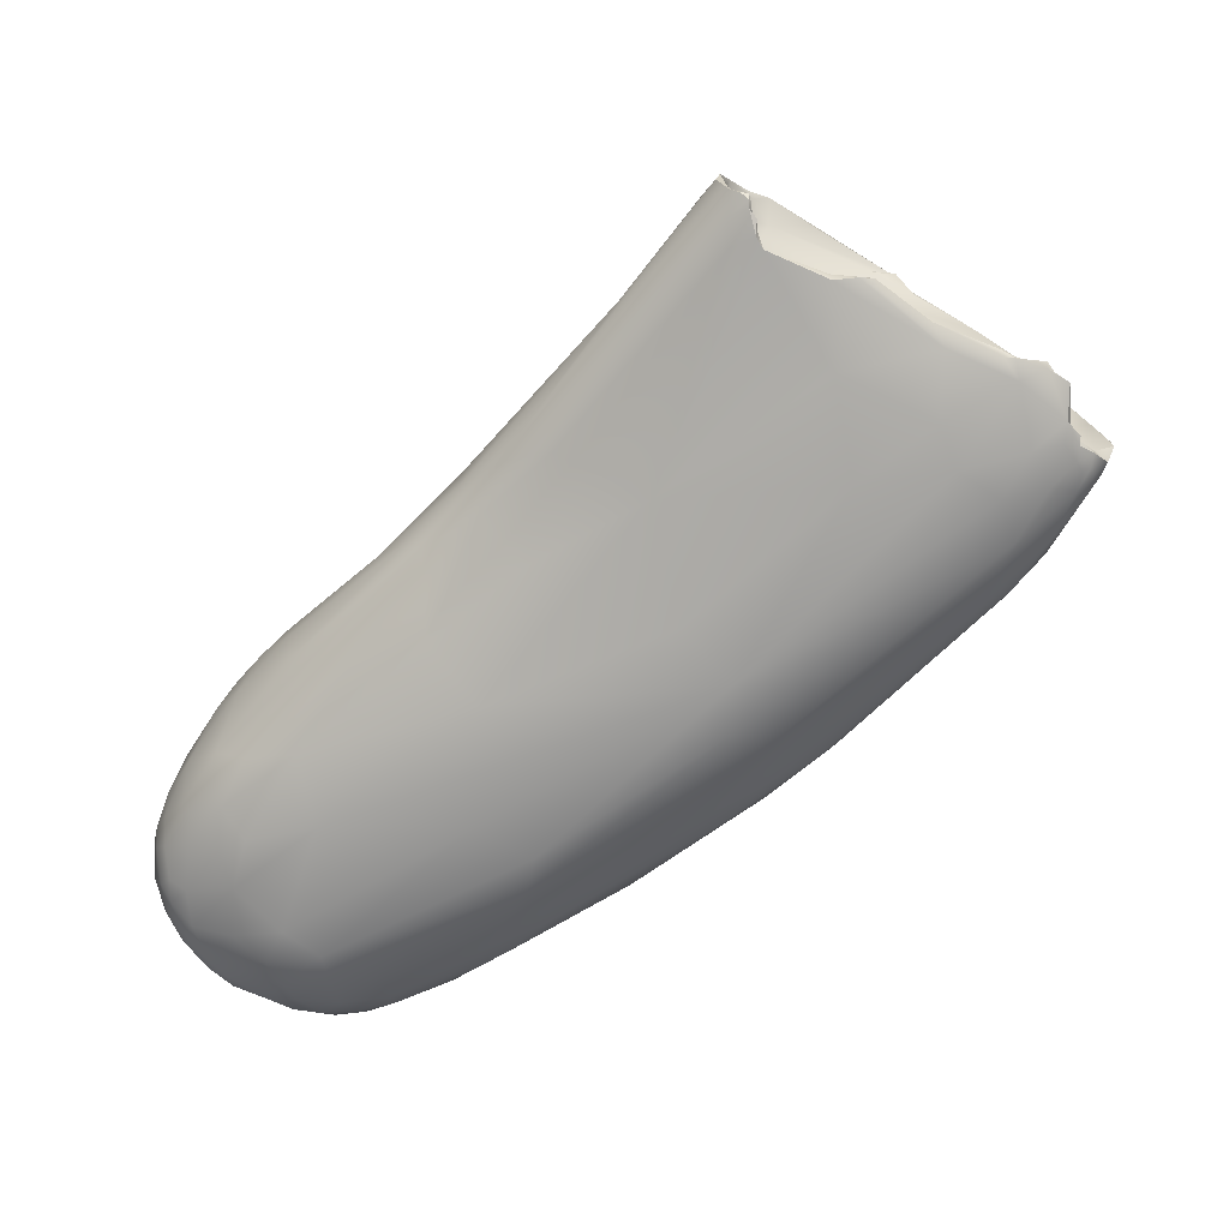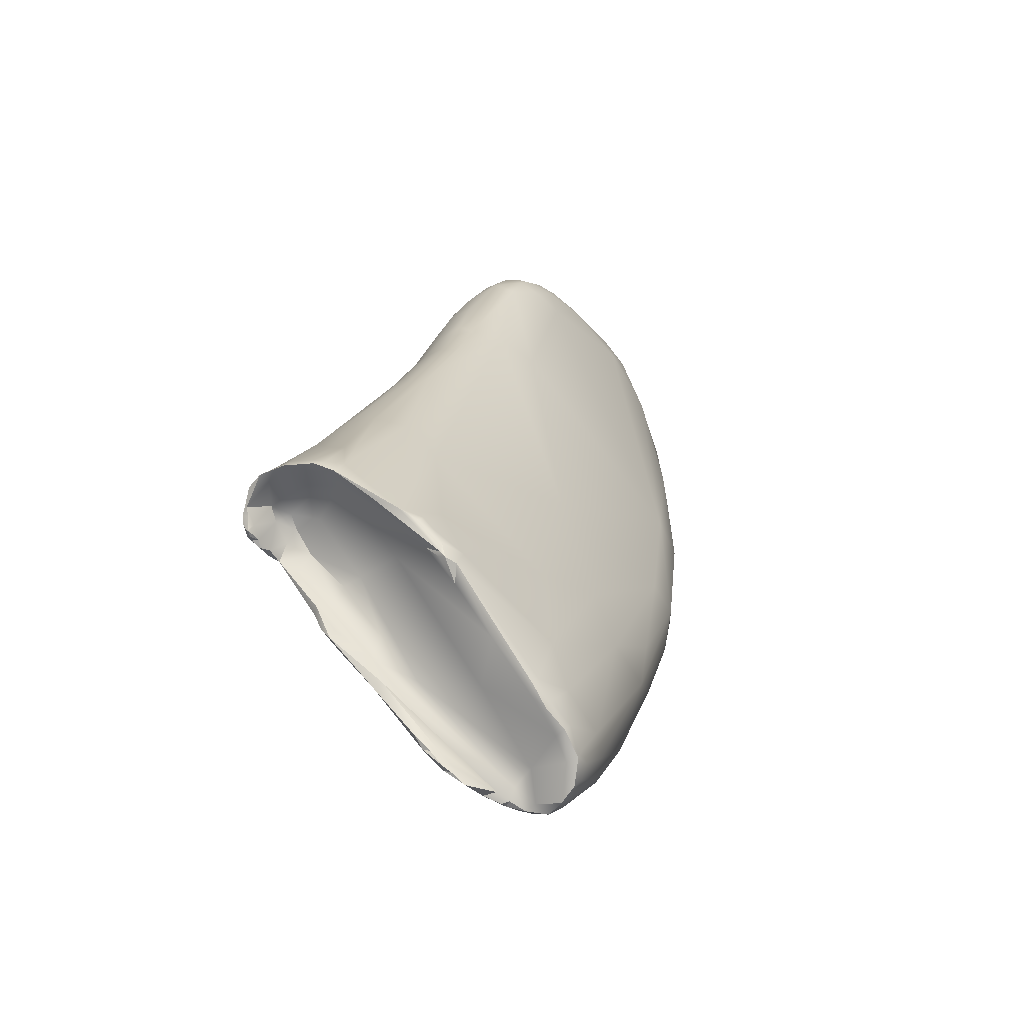
<metadata>
{"format":"obj","ext":"obj","renderer":"f3d","projection":"perspective","resolution":1024,"background":"white","views":[{"elev":-30.7,"azim":179.6,"up":"+Z"},{"elev":43.2,"azim":-117.2,"up":"+Z"}]}
</metadata>
<code>
v -55.66 -129.6 1310
v -55.8 -128.9 1311
v -56.19 -129.2 1312
v -56.09 -129.6 1311
v -56.15 -129.8 1312
v -55.97 -130.2 1312
v -55.54 -130.6 1312
v -55.58 -130.2 1313
v -55.49 -129.8 1313
v -55.3 -130.6 1313
v -53.78 -130.8 1308
v -53.85 -132.1 1309
v -52.52 -133.5 1308
v -52.72 -133.8 1309
v -52.56 -132.8 1308
v -54.06 -126.8 1311
v -55.26 -128.8 1310
v -55.18 -128.2 1311
v -55.31 -128.5 1311
v -55.06 -128.5 1310
v -54.62 -129.1 1309
v -54.73 -128.4 1310
v -54.81 -128.1 1310
v -54.62 -127.7 1311
v -54.32 -128.1 1311
v -54.49 -128 1310
v -54.57 -127.6 1310
v -54.59 -127.4 1311
v -54.26 -127.3 1311
v -53.99 -127.4 1310
v -53.57 -128.6 1309
v -54.89 -131.5 1310
v -54.64 -131.8 1311
v -54.85 -129.9 1309
v -54.11 -126.1 1312
v -54.38 -128.8 1312
v -54.72 -129.7 1314
v -54.12 -131.9 1312
v -54.8 -130 1314
v -54.63 -130.4 1314
v -54.05 -129.6 1315
v -53.87 -129.9 1315
v -53.15 -131.1 1314
v -53.55 -129.3 1315
v -53.32 -129.4 1315
v -53.04 -129.8 1315
v -52.38 -130.4 1308
v -51.54 -132.5 1307
v -49.66 -136.6 1308
v -52.77 -127.5 1310
v -51.74 -128.8 1309
v -53.53 -125.8 1312
v -53.27 -125.6 1312
v -53.26 -125.9 1312
v -53.26 -125.5 1313
v -52.24 -125.7 1312
v -52.36 -125.4 1313
v -52.3 -125.7 1313
v -52.1 -125.2 1313
v -51.65 -125.2 1313
v -51.58 -125.1 1313
v -51.59 -128 1314
v -51.13 -131.4 1315
v -51.31 -128.7 1316
v -49.06 -137.4 1307
v -47.73 -138 1308
v -50.12 -128 1310
v -49.4 -126.7 1311
v -49.22 -135.5 1311
v -49.55 -124.9 1313
v -49.1 -124.5 1314
v -49.58 -126.2 1314
v -47.18 -133.2 1314
v -49.09 -128.2 1318
v -48.01 -129.1 1318
v -48.18 -128 1318
v -48.69 -128.5 1318
v -48.43 -128.1 1319
v -48.13 -128.1 1319
v -46.36 -138.9 1304
v -45.63 -138.9 1304
v -46.53 -139.4 1305
v -45.81 -140.2 1305
v -46.43 -128.5 1309
v -46.85 -135.8 1312
v -49.14 -124.9 1314
v -48.09 -124.9 1314
v -47.46 -123.9 1314
v -47.02 -123.6 1315
v -46.69 -124 1315
v -47.43 -125.7 1314
v -46.21 -127 1317
v -47.46 -127.7 1318
v -46.09 -127.3 1320
v -47.79 -128.3 1319
v -47.14 -128.2 1319
v -46.83 -127.8 1319
v -46.55 -128.1 1319
v -45.86 -129.2 1318
v -43.54 -137 1303
v -43.84 -139 1303
v -43.82 -141.1 1303
v -42.94 -142.3 1303
v -42.21 -141 1302
v -43.35 -142 1304
v -43.06 -141.2 1306
v -45.62 -125.8 1312
v -46.43 -123.5 1315
v -46.23 -123.9 1314
v -45.5 -123.6 1315
v -45.34 -124.7 1315
v -45.45 -123.8 1315
v -44.97 -125.2 1315
v -45.24 -125.8 1316
v -45.13 -126.5 1320
v -43.57 -125.7 1320
v -43.17 -126.3 1320
v -42.17 -136.1 1303
v -41.14 -140 1302
v -42.24 -134.3 1304
v -40.86 -137.4 1311
v -42.54 -122.2 1317
v -43.66 -123.8 1316
v -43.24 -124.5 1316
v -43.06 -123.2 1316
v -42.86 -123 1316
v -42.8 -122.9 1316
v -42.54 -123.8 1316
v -42.32 -124.4 1316
v -42.82 -122.6 1317
v -42.66 -122.6 1317
v -42.6 -122.3 1317
v -42.53 -122.3 1317
v -41.96 -124.3 1317
v -41.84 -123.4 1316
v -41.97 -123.6 1317
v -41.8 -122.7 1317
v -42.79 -125.2 1317
v -40.88 -131.3 1317
v -42.52 -122.2 1318
v -42.55 -122.2 1318
v -42.51 -122.2 1318
v -42.35 -122.6 1318
v -42.01 -124.2 1320
v -42.21 -122.2 1318
v -41.67 -123.6 1318
v -42.07 -122.4 1318
v -41.8 -124.2 1318
v -41.77 -123.6 1319
v -41.87 -122.3 1318
v -41.81 -122.5 1318
v -41.59 -123.3 1319
v -43.5 -125.9 1319
v -42.92 -125.2 1320
v -42.31 -125 1318
v -42.3 -125 1319
v -41.77 -124.6 1320
v -41.11 -127.2 1319
v -42.91 -125.6 1320
v -42.74 -125.1 1320
v -42.43 -125.2 1320
v -38.51 -144.4 1301
v -37.74 -145.5 1301
v -38.48 -145.2 1303
v -37.45 -144.9 1304
v -40.28 -132.9 1306
v -39.15 -130.1 1310
v -38.63 -131 1317
v -41.41 -122.8 1319
v -40.83 -123.8 1319
v -40.57 -126.7 1319
v -35.36 -144.3 1299
v -37.94 -126.5 1316
v -38.09 -127.1 1317
v -37.59 -130 1317
v -35.94 -130 1316
v -32.66 -145.1 1298
v -33.11 -146.4 1298
v -31.41 -147.9 1298
v -34.82 -140.5 1300
v -32.4 -139.5 1301
v -34.5 -142 1299
v -33.75 -147.2 1299
v -33.13 -148 1300
v -32.5 -148.1 1301
v -32.12 -148.3 1299
v -34.52 -132.6 1308
v -35.49 -130 1312
v -33.95 -133.1 1315
v -33.65 -134.4 1314
v -29.5 -148.8 1298
v -29.06 -148.4 1297
v -28.71 -149.5 1298
v -30.41 -149.1 1299
v -29.13 -149.7 1300
v -32.76 -135.9 1304
v -30.77 -135 1306
v -29.91 -141.6 1310
v -32.75 -132.2 1310
v -33.45 -131 1312
v -31.96 -132.5 1312
v -30.52 -133.7 1310
v -30.68 -137.2 1313
v -30.59 -136.7 1313
v -30.08 -136.5 1313
v -32.47 -133.7 1314
v -31.96 -133.3 1313
v -28.8 -145.3 1297
v -28.95 -147.4 1297
v -27.91 -149.1 1297
v -27.49 -148.2 1297
v -27.06 -147.2 1297
v -26.65 -149 1297
v -27.1 -149.9 1298
v -26.8 -150.4 1299
v -26.34 -150.4 1298
v -26.21 -149.8 1298
v -27.2 -149.7 1302
v -29.79 -134.3 1310
v -29.85 -135.9 1312
v -28.73 -135.9 1311
v -28.47 -139.1 1312
v -28.59 -138 1312
v -28.01 -137.6 1311
v -27.85 -138.3 1311
v -27.79 -138.8 1311
v -28.93 -140.4 1311
v -25 -143.5 1298
v -26.68 -145.3 1297
v -26.47 -144.3 1298
v -24.81 -145.9 1297
v -26.24 -148.2 1297
v -25.32 -146.9 1297
v -25.02 -148.4 1297
v -24.16 -147.6 1297
v -25.45 -150.3 1298
v -25.08 -149.6 1298
v -24.53 -150.2 1298
v -23.84 -149.3 1298
v -25.66 -150.7 1299
v -25.3 -150.8 1300
v -24.43 -150.6 1299
v -23.44 -150.6 1300
v -26.47 -140 1301
v -24.38 -150.1 1302
v -23.64 -150.6 1301
v -23.38 -149.7 1303
v -25.7 -138.3 1303
v -24.75 -149.3 1304
v -25.28 -137.8 1307
v -24.6 -145.9 1308
v -25.07 -138.6 1309
v -24.91 -139.7 1310
v -23.97 -145.1 1309
v -24.44 -143.4 1310
v -25.88 -140.2 1311
v -24.25 -144.9 1298
v -22.59 -147.9 1298
v -22.62 -146.6 1298
v -21.72 -147.1 1298
v -23.38 -149.8 1299
v -23.12 -142.5 1300
v -22.89 -144.3 1299
v -21.63 -148 1299
v -22.94 -150.3 1300
v -22.38 -148.8 1299
v -22.04 -149.9 1301
v -21.9 -149.5 1300
v -21.29 -148.5 1300
v -23.66 -140.9 1301
v -22.71 -140.4 1302
v -22.53 -141.6 1301
v -22.22 -149.6 1303
v -22.01 -149.9 1302
v -21.41 -149.5 1302
v -21.23 -149.2 1301
v -21.15 -149.1 1303
v -23.64 -139.1 1304
v -22.41 -140.1 1303
v -22.29 -148.2 1305
v -21.18 -148.3 1304
v -23.08 -140 1307
v -22.01 -141.6 1307
v -23 -147.9 1306
v -23.08 -146.3 1308
v -22.13 -147 1307
v -22.21 -146.1 1308
v -21.49 -147.5 1306
v -21.55 -146.7 1307
v -21.66 -145.7 1308
v -23.79 -140.3 1309
v -23.86 -141.2 1310
v -23.69 -142.8 1310
v -22.71 -141.7 1308
v -22.73 -142.8 1309
v -22.07 -143 1308
v -23.29 -144.5 1309
v -22.93 -145.1 1309
v -22.38 -144.7 1309
v -22.5 -144 1309
v -21.5 -144.5 1308
v -21.72 -145.8 1298
v -21.27 -144.8 1299
v -20.79 -145.4 1299
v -21.12 -143.5 1300
v -20.23 -145.5 1300
v -20.43 -144.4 1300
v -20.84 -147.3 1299
v -20.92 -146 1299
v -20.65 -146.6 1299
v -20.55 -148 1301
v -20.08 -146.8 1300
v -19.92 -146.1 1300
v -21.29 -142.1 1301
v -21.39 -141.4 1302
v -20.22 -143 1302
v -20.42 -143.6 1301
v -19.99 -144.2 1301
v -19.62 -144.8 1301
v -19.77 -143.6 1302
v -19.52 -144.4 1303
v -20.08 -147.5 1302
v -19.67 -146.3 1302
v -19.51 -145.6 1302
v -20.63 -148.5 1302
v -22.38 -140 1304
v -20.99 -141.6 1303
v -21.08 -141.6 1305
v -20.17 -142.7 1303
v -20.17 -142.9 1304
v -19.87 -144.1 1304
v -19.68 -143.8 1303
v -20.61 -148 1304
v -20.42 -146.8 1305
v -19.97 -147.2 1303
v -19.72 -145.6 1304
v -20.8 -142.8 1306
v -20.5 -145.3 1306
v -20.94 -147.2 1306
v -20.87 -145.7 1307
v -55.8 -128.9 1311
v -56.19 -129.2 1312
v -56.19 -129.2 1312
v -56.15 -129.8 1312
v -55.58 -130.2 1313
v -54.06 -126.8 1311
v -54.06 -126.8 1311
v -55.18 -128.2 1311
v -55.18 -128.2 1311
v -54.62 -127.7 1311
v -54.62 -127.7 1311
v -54.57 -127.6 1310
v -54.57 -127.6 1310
v -54.59 -127.4 1311
v -54.59 -127.4 1311
v -54.26 -127.3 1311
v -54.26 -127.3 1311
v -54.11 -126.1 1312
v -54.11 -126.1 1312
v -54.11 -126.1 1312
v -54.8 -130 1314
v -54.05 -129.6 1315
v -53.32 -129.4 1315
v -53.53 -125.8 1312
v -53.53 -125.8 1312
v -53.27 -125.6 1312
v -53.26 -125.5 1313
v -53.26 -125.5 1313
v -52.36 -125.4 1313
v -52.36 -125.4 1313
v -52.1 -125.2 1313
v -52.1 -125.2 1313
v -52.1 -125.2 1313
v -51.58 -125.1 1313
v -51.58 -125.1 1313
v -49.1 -124.5 1314
v -49.09 -128.2 1318
v -48.69 -128.5 1318
v -48.69 -128.5 1318
v -48.43 -128.1 1319
v -48.43 -128.1 1319
v -48.43 -128.1 1319
v -48.13 -128.1 1319
v -48.13 -128.1 1319
v -49.14 -124.9 1314
v -49.14 -124.9 1314
v -47.02 -123.6 1315
v -47.02 -123.6 1315
v -47.02 -123.6 1315
v -47.46 -127.7 1318
v -46.09 -127.3 1320
v -46.43 -123.5 1315
v -45.5 -123.6 1315
v -45.45 -123.8 1315
v -45.13 -126.5 1320
v -43.57 -125.7 1320
v -43.57 -125.7 1320
v -42.54 -122.2 1317
v -42.54 -122.2 1317
v -43.24 -124.5 1316
v -43.06 -123.2 1316
v -43.06 -123.2 1316
v -43.06 -123.2 1316
v -43.06 -123.2 1316
v -42.86 -123 1316
v -42.8 -122.9 1316
v -42.8 -122.9 1316
v -42.32 -124.4 1316
v -42.82 -122.6 1317
v -42.82 -122.6 1317
v -42.82 -122.6 1317
v -42.66 -122.6 1317
v -42.66 -122.6 1317
v -42.66 -122.6 1317
v -42.6 -122.3 1317
v -42.53 -122.3 1317
v -42.53 -122.3 1317
v -42.53 -122.3 1317
v -42.52 -122.2 1318
v -42.52 -122.2 1318
v -42.55 -122.2 1318
v -42.55 -122.2 1318
v -42.55 -122.2 1318
v -42.51 -122.2 1318
v -42.01 -124.2 1320
v -42.21 -122.2 1318
v -42.21 -122.2 1318
v -41.67 -123.6 1318
v -42.07 -122.4 1318
v -41.87 -122.3 1318
v -41.81 -122.5 1318
v -41.81 -122.5 1318
v -41.59 -123.3 1319
v -41.59 -123.3 1319
v -42.74 -125.1 1320
v -41.41 -122.8 1319
g grp1
f 2 1 4
f 3 19 341
f 2 4 342
f 32 33 6
f 342 4 5
f 343 344 9
f 9 19 343
f 36 19 9
f 4 6 5
f 4 32 6
f 6 8 5
f 6 7 8
f 9 344 345
f 33 38 7
f 6 33 7
f 10 8 7
f 10 7 38
f 10 38 40
f 10 40 8
f 39 9 345
f 40 361 8
f 11 15 12
f 11 48 15
f 11 47 48
f 15 13 12
f 12 13 14
f 17 34 2
f 20 17 2
f 20 2 18
f 348 341 19
f 34 17 21
f 23 20 18
f 23 18 27
f 34 21 11
f 20 22 21
f 17 20 21
f 22 20 23
f 24 352 349
f 25 350 348
f 25 19 36
f 25 348 19
f 47 11 21
f 31 21 22
f 26 22 23
f 26 23 27
f 28 353 351
f 36 72 25
f 31 47 21
f 354 16 27
f 346 355 29
f 355 350 29
f 29 350 25
f 26 31 22
f 26 27 30
f 27 16 30
f 50 30 16
f 31 26 30
f 2 34 1
f 12 4 1
f 12 32 4
f 12 1 34
f 12 34 11
f 33 14 49
f 12 14 32
f 32 14 33
f 356 35 347
f 358 53 16
f 359 52 366
f 364 360 54
f 9 37 36
f 37 62 36
f 37 44 62
f 36 62 72
f 37 9 39
f 33 49 38
f 40 38 43
f 361 40 42
f 40 43 42
f 42 43 46
f 37 41 44
f 39 41 37
f 362 361 42
f 45 362 42
f 363 44 41
f 46 43 63
f 363 64 44
f 44 64 62
f 46 45 42
f 46 63 77
f 45 46 77
f 80 13 15
f 82 14 13
f 80 82 13
f 31 51 47
f 50 31 30
f 50 51 31
f 51 50 67
f 56 67 50
f 56 50 16
f 120 51 67
f 43 38 69
f 49 69 38
f 69 49 66
f 360 357 54
f 365 55 53
f 364 54 367
f 367 54 58
f 16 53 56
f 53 59 56
f 59 53 55
f 58 54 357
f 57 367 58
f 371 368 369
f 56 59 60
f 357 86 58
f 385 29 25
f 370 61 372
f 373 374 60
f 57 58 375
f 58 386 375
f 72 62 114
f 43 69 63
f 64 363 378
f 62 64 92
f 74 92 64
f 74 64 378
f 100 48 47
f 82 65 14
f 82 83 65
f 83 105 49
f 65 83 49
f 47 51 120
f 65 49 14
f 49 105 66
f 105 106 66
f 67 56 68
f 68 84 67
f 84 120 67
f 69 66 106
f 71 60 374
f 386 376 375
f 87 385 25
f 70 68 56
f 87 25 72
f 70 56 60
f 70 60 71
f 85 63 69
f 85 73 63
f 69 106 85
f 70 71 88
f 73 75 63
f 63 75 77
f 76 74 78
f 79 76 78
f 74 76 93
f 76 79 390
f 380 377 379
f 77 75 95
f 381 77 95
f 382 95 383
f 383 95 97
f 48 81 15
f 80 15 81
f 102 80 81
f 80 102 82
f 83 103 105
f 82 103 83
f 107 84 68
f 107 68 70
f 121 139 73
f 106 121 85
f 121 73 85
f 71 89 88
f 387 376 386
f 91 87 72
f 385 87 388
f 108 70 88
f 111 87 91
f 108 88 89
f 388 87 90
f 112 392 389
f 90 394 388
f 70 108 109
f 90 87 394
f 91 72 114
f 93 92 74
f 62 92 114
f 92 153 138
f 96 75 99
f 75 73 99
f 383 97 94
f 153 93 384
f 92 93 153
f 383 94 115
f 97 95 96
f 75 96 95
f 97 96 98
f 97 98 391
f 98 99 391
f 96 99 98
f 120 118 47
f 118 182 100
f 48 101 81
f 100 101 48
f 101 100 119
f 82 102 103
f 81 104 102
f 102 162 103
f 162 102 104
f 101 104 81
f 104 101 119
f 103 164 105
f 100 47 118
f 105 165 106
f 165 121 106
f 109 107 70
f 394 87 111
f 110 107 109
f 110 109 108
f 112 393 392
f 123 394 111
f 111 124 123
f 111 91 113
f 111 113 124
f 125 107 110
f 112 401 393
f 113 91 114
f 114 92 138
f 113 114 400
f 73 139 99
f 153 384 395
f 153 395 116
f 396 115 94
f 117 397 391
f 154 153 116
f 139 391 99
f 139 168 391
f 397 117 159
f 162 163 103
f 172 162 104
f 118 120 180
f 163 164 103
f 105 164 165
f 120 84 166
f 167 166 84
f 107 167 84
f 121 165 198
f 167 107 125
f 122 133 132
f 140 122 132
f 141 140 132
f 145 398 419
f 394 123 402
f 403 128 126
f 402 124 128
f 402 123 124
f 127 404 405
f 129 400 138
f 130 127 405
f 409 126 131
f 128 136 126
f 128 124 408
f 410 416 406
f 412 417 411
f 126 136 131
f 133 413 132
f 143 142 421
f 143 421 131
f 414 422 415
f 131 136 143
f 407 167 125
f 167 407 135
f 407 418 135
f 408 136 128
f 137 135 418
f 134 136 408
f 399 137 418
f 399 426 137
f 426 150 137
f 136 134 146
f 134 148 146
f 188 167 135
f 137 150 200
f 150 169 200
f 138 400 114
f 138 153 155
f 129 138 134
f 138 155 134
f 134 155 148
f 420 423 424
f 427 420 424
f 144 161 157
f 144 157 152
f 427 424 430
f 147 430 424
f 143 429 142
f 136 428 143
f 146 148 149
f 430 147 151
f 431 429 143
f 143 428 431
f 149 148 425
f 146 149 432
f 432 149 433
f 149 425 433
f 436 430 151
f 169 152 170
f 151 434 436
f 152 157 170
f 154 116 160
f 156 155 153
f 156 153 154
f 425 156 154
f 154 160 425
f 117 158 159
f 144 435 161
f 158 161 159
f 148 156 425
f 155 156 148
f 157 161 171
f 168 117 391
f 171 161 158
f 435 397 159
f 161 435 159
f 100 182 119
f 172 104 119
f 183 163 162
f 178 162 172
f 178 183 162
f 163 184 164
f 165 164 185
f 218 165 185
f 196 166 167
f 135 137 188
f 200 169 173
f 188 137 200
f 173 169 170
f 174 170 157
f 173 170 174
f 171 176 174
f 174 157 171
f 117 175 158
f 171 158 176
f 175 176 158
f 175 117 168
f 119 182 172
f 183 178 179
f 180 182 118
f 164 184 185
f 120 181 180
f 120 166 196
f 196 187 197
f 187 167 188
f 199 187 188
f 187 196 167
f 173 201 200
f 139 190 168
f 172 177 178
f 182 177 172
f 208 177 182
f 186 183 179
f 163 183 186
f 186 184 163
f 184 195 185
f 186 194 184
f 184 194 195
f 120 244 181
f 200 199 188
f 139 121 227
f 121 198 227
f 201 173 207
f 173 174 207
f 176 175 189
f 190 189 175
f 207 176 206
f 189 206 176
f 139 227 190
f 168 190 175
f 190 204 189
f 189 204 205
f 205 206 189
f 207 174 176
f 177 208 209
f 177 209 178
f 191 186 179
f 186 193 194
f 192 179 178
f 192 191 179
f 191 193 186
f 193 215 194
f 195 194 215
f 218 185 195
f 244 120 196
f 248 196 197
f 197 187 199
f 198 165 251
f 199 200 202
f 201 202 200
f 203 204 190
f 203 190 227
f 227 222 203
f 204 203 222
f 206 220 207
f 205 220 206
f 180 230 182
f 212 209 208
f 208 229 212
f 209 192 178
f 211 192 209
f 191 192 210
f 210 192 211
f 210 193 191
f 193 210 214
f 214 215 193
f 212 211 209
f 211 213 210
f 213 214 210
f 212 232 211
f 211 232 213
f 215 214 216
f 217 214 213
f 217 216 214
f 240 215 216
f 241 218 195
f 215 241 195
f 215 240 241
f 218 249 165
f 165 249 251
f 202 201 219
f 202 219 250
f 197 199 202
f 250 219 252
f 227 198 255
f 201 207 221
f 221 207 220
f 220 205 224
f 221 220 224
f 219 201 221
f 252 219 221
f 205 204 223
f 204 222 223
f 222 226 223
f 205 223 224
f 223 226 225
f 225 224 223
f 226 222 256
f 256 225 226
f 256 224 225
f 230 181 228
f 182 229 208
f 182 230 229
f 230 231 229
f 231 230 257
f 257 230 228
f 229 231 233
f 212 233 232
f 229 233 212
f 232 234 213
f 234 237 213
f 237 217 213
f 233 234 232
f 239 237 234
f 235 234 233
f 235 239 234
f 216 217 236
f 236 240 216
f 236 217 237
f 236 242 240
f 238 236 237
f 238 242 236
f 239 238 237
f 181 230 180
f 228 181 244
f 242 241 240
f 243 241 242
f 246 241 243
f 261 238 239
f 238 261 242
f 265 243 242
f 242 261 265
f 196 248 244
f 245 218 241
f 245 241 246
f 245 249 218
f 249 245 247
f 246 247 245
f 243 274 246
f 274 273 246
f 273 247 246
f 197 202 248
f 284 251 249
f 247 284 249
f 284 285 251
f 291 252 253
f 292 253 256
f 293 292 256
f 227 255 222
f 198 251 254
f 254 255 198
f 285 254 251
f 252 221 253
f 253 221 224
f 256 253 224
f 222 293 256
f 293 222 255
f 231 257 259
f 231 235 233
f 259 235 231
f 228 263 257
f 257 302 259
f 263 302 257
f 258 239 235
f 259 258 235
f 258 266 239
f 259 260 258
f 302 260 259
f 260 264 258
f 266 261 239
f 244 262 228
f 244 270 262
f 270 272 262
f 228 262 263
f 302 263 303
f 262 303 263
f 264 266 258
f 264 269 266
f 265 267 243
f 268 261 266
f 265 261 268
f 265 268 267
f 267 274 243
f 267 268 276
f 266 269 268
f 276 268 269
f 244 248 270
f 248 271 270
f 272 270 271
f 275 274 267
f 275 267 276
f 277 274 275
f 277 273 274
f 277 275 325
f 275 276 325
f 248 202 278
f 326 202 250
f 202 326 278
f 278 271 248
f 271 278 279
f 278 326 279
f 271 279 315
f 280 284 247
f 288 286 280
f 281 288 280
f 281 339 288
f 280 247 273
f 281 280 273
f 281 273 277
f 282 326 250
f 282 291 283
f 326 282 328
f 282 283 328
f 290 340 301
f 280 286 284
f 286 285 284
f 285 286 287
f 287 286 289
f 289 290 287
f 288 289 286
f 288 339 289
f 340 290 289
f 340 289 339
f 252 282 250
f 291 253 292
f 282 252 291
f 293 255 297
f 297 300 293
f 295 292 293
f 291 294 283
f 291 292 294
f 292 295 294
f 294 295 296
f 295 300 296
f 300 295 293
f 294 296 283
f 296 301 337
f 337 283 296
f 254 297 255
f 254 285 298
f 298 297 254
f 299 300 297
f 299 297 298
f 298 287 299
f 285 287 298
f 301 300 299
f 287 290 299
f 301 296 300
f 290 301 299
f 272 305 262
f 305 303 262
f 302 303 304
f 309 302 304
f 304 306 309
f 303 305 307
f 304 303 307
f 306 304 307
f 307 305 317
f 307 318 306
f 306 318 319
f 313 306 319
f 260 308 264
f 310 308 260
f 308 269 264
f 309 260 302
f 310 260 309
f 311 276 269
f 311 269 308
f 311 308 312
f 310 309 306
f 313 310 306
f 312 308 310
f 312 310 313
f 271 315 314
f 271 314 272
f 272 314 305
f 305 314 317
f 315 327 316
f 316 314 315
f 317 316 318
f 314 316 317
f 316 320 318
f 320 316 329
f 317 318 307
f 323 313 319
f 318 320 319
f 324 323 319
f 321 324 319
f 320 329 332
f 320 332 321
f 324 321 336
f 320 321 319
f 276 311 325
f 322 311 312
f 322 312 323
f 311 322 325
f 323 335 322
f 313 323 312
f 323 324 335
f 325 333 277
f 279 327 315
f 327 279 326
f 327 329 316
f 327 326 328
f 330 328 337
f 328 329 327
f 328 330 329
f 329 330 332
f 331 337 338
f 336 331 338
f 332 330 331
f 330 337 331
f 321 332 331
f 331 336 321
f 333 334 339
f 333 339 281
f 335 333 325
f 334 333 335
f 335 325 322
f 336 334 335
f 336 335 324
f 277 333 281
f 328 283 337
f 337 301 338
f 340 338 301
f 340 334 338
f 334 340 339
f 334 336 338

</code>
